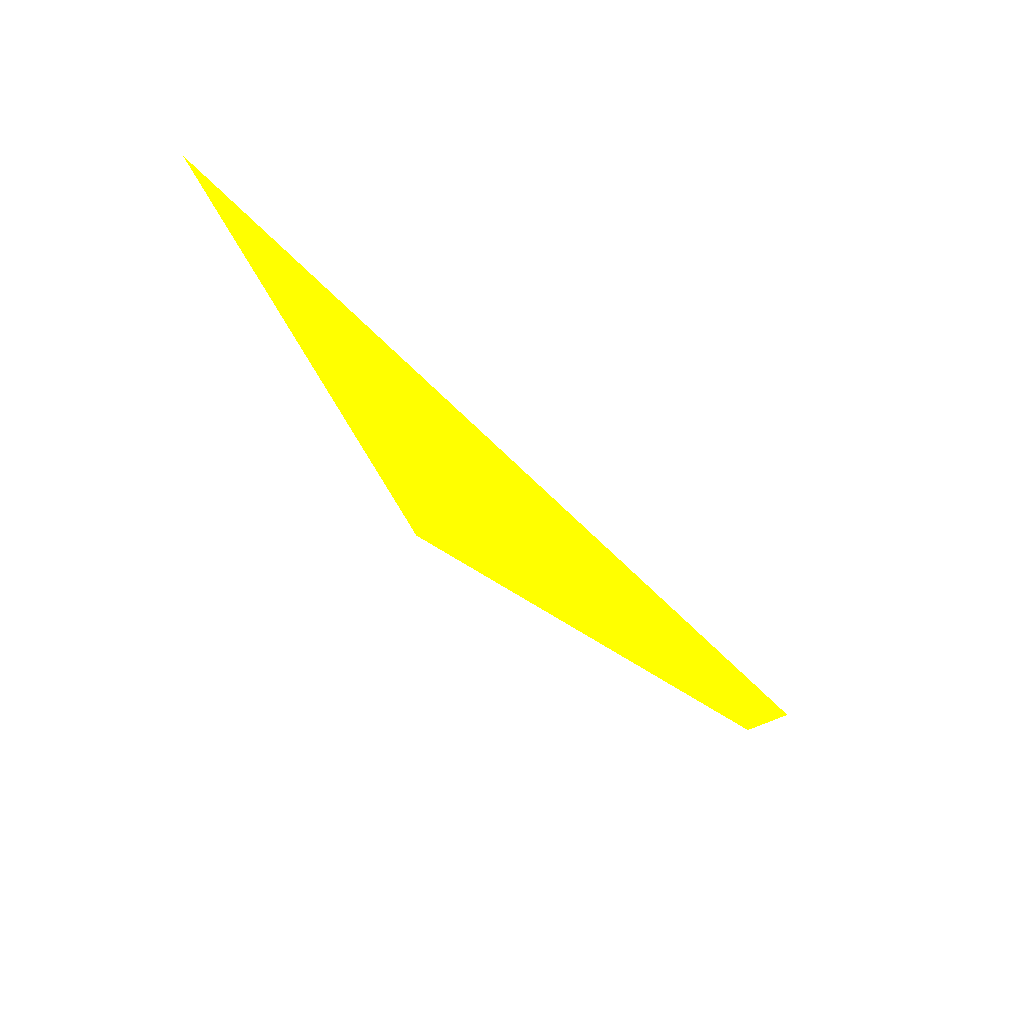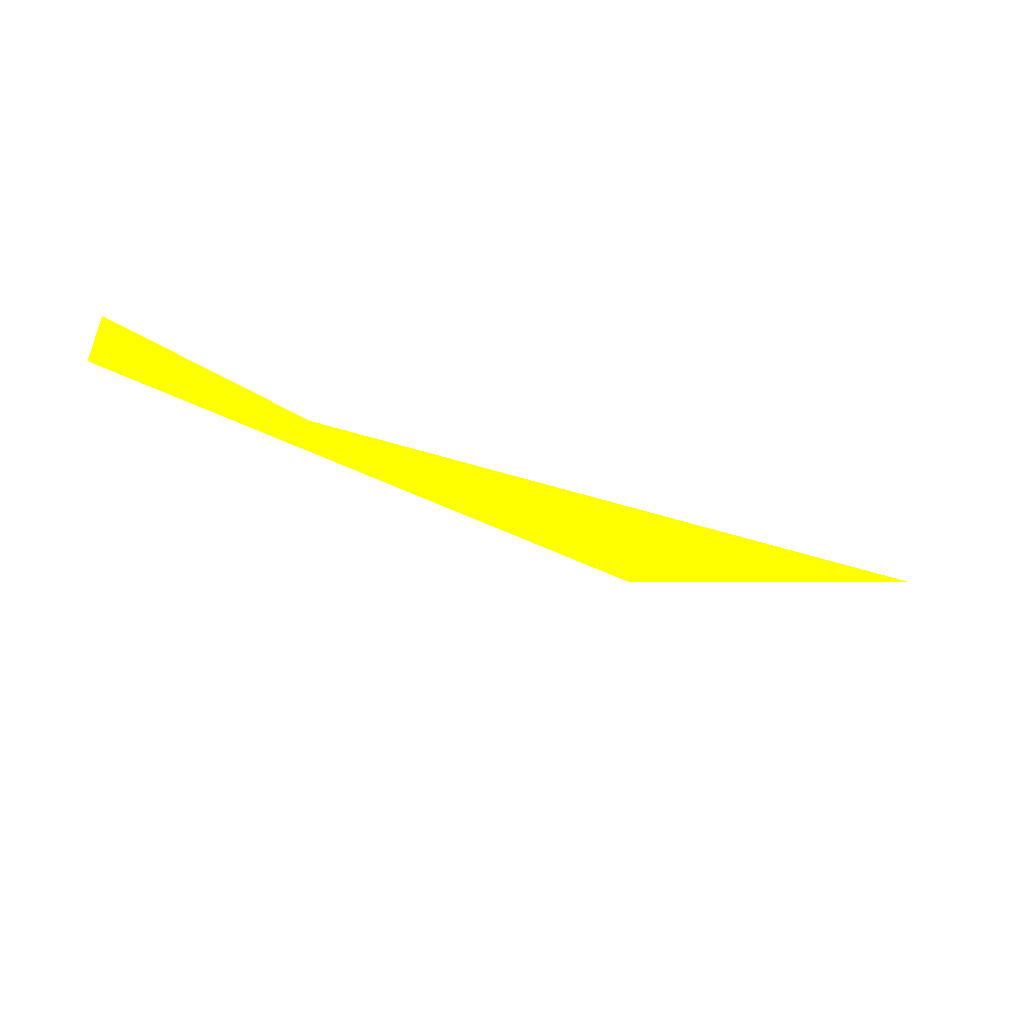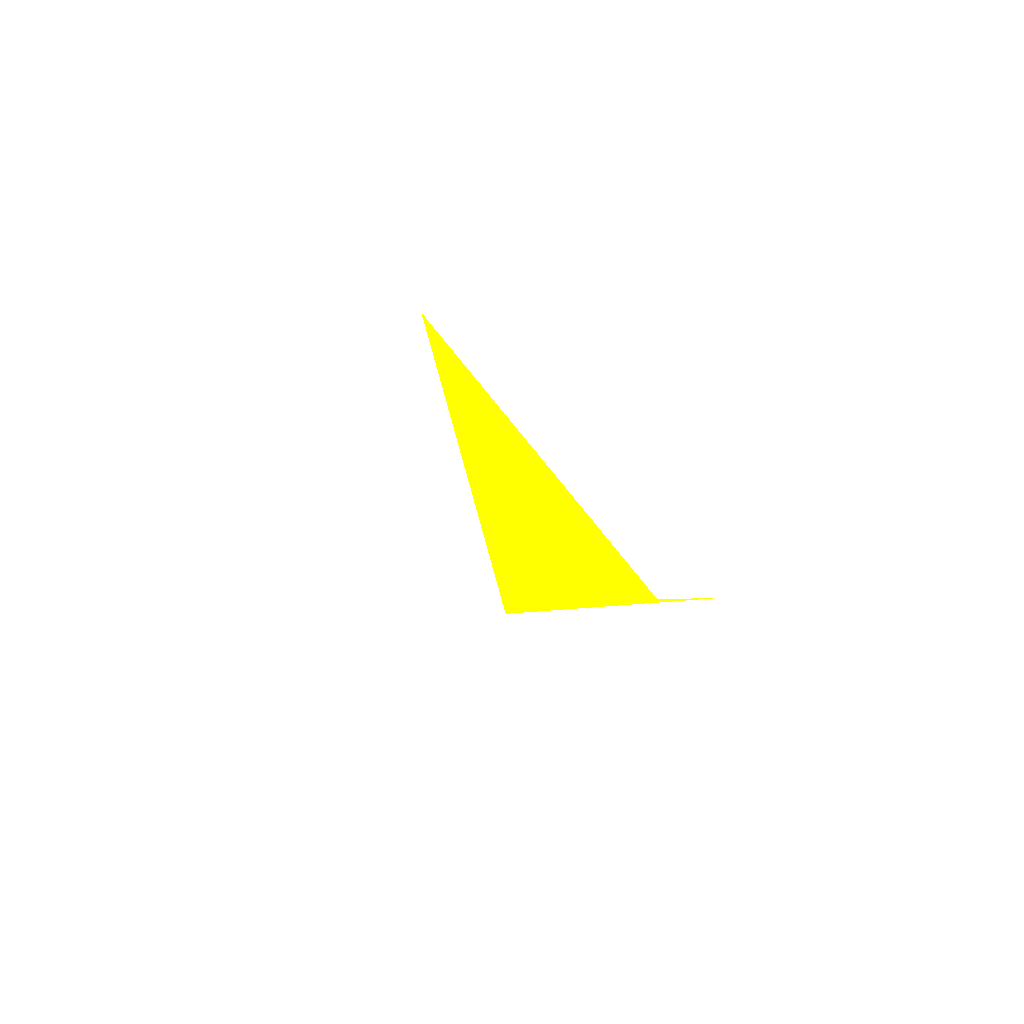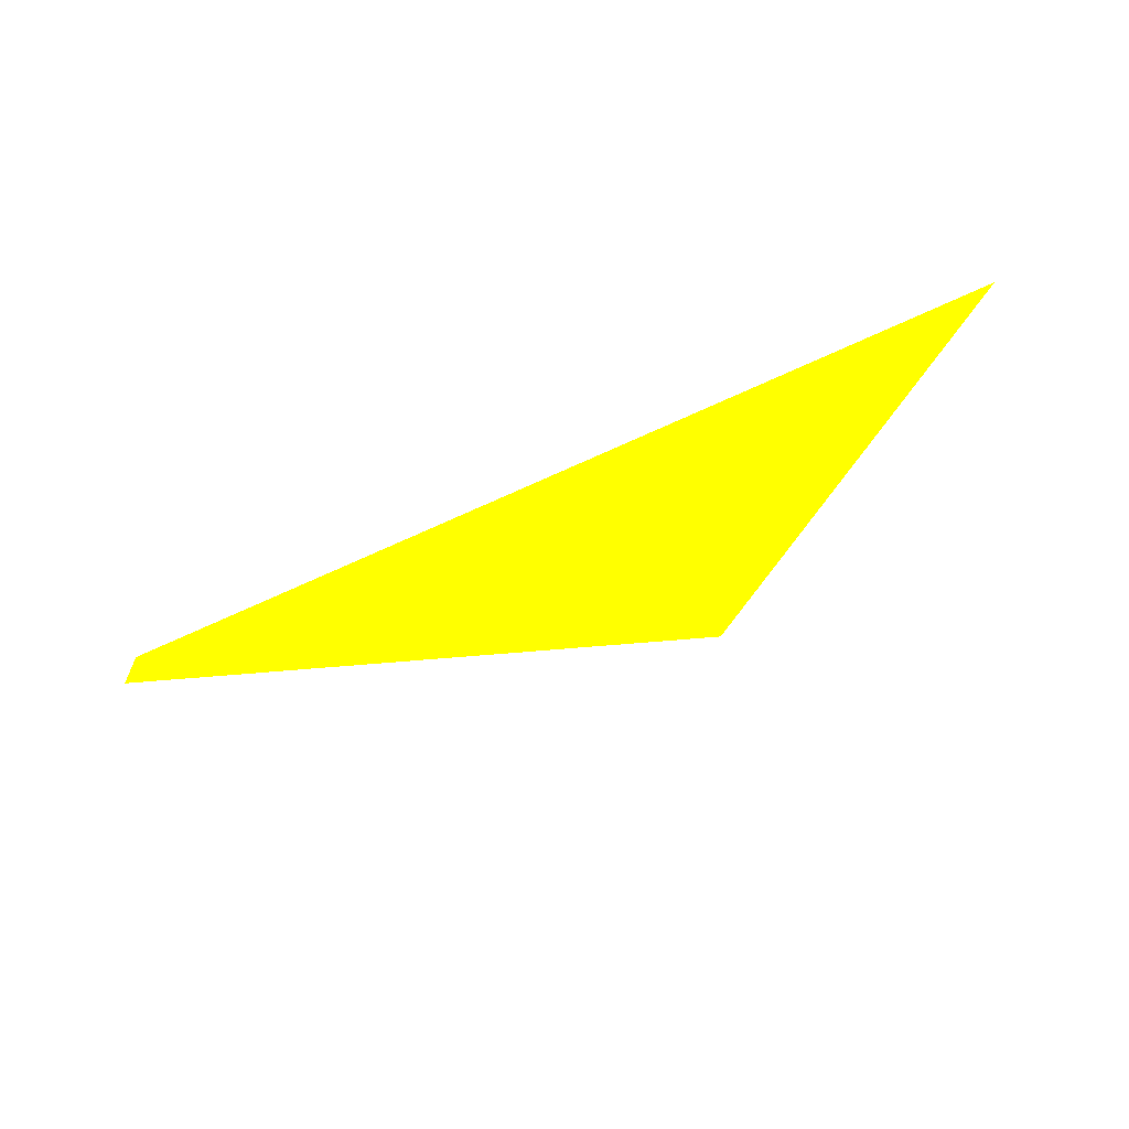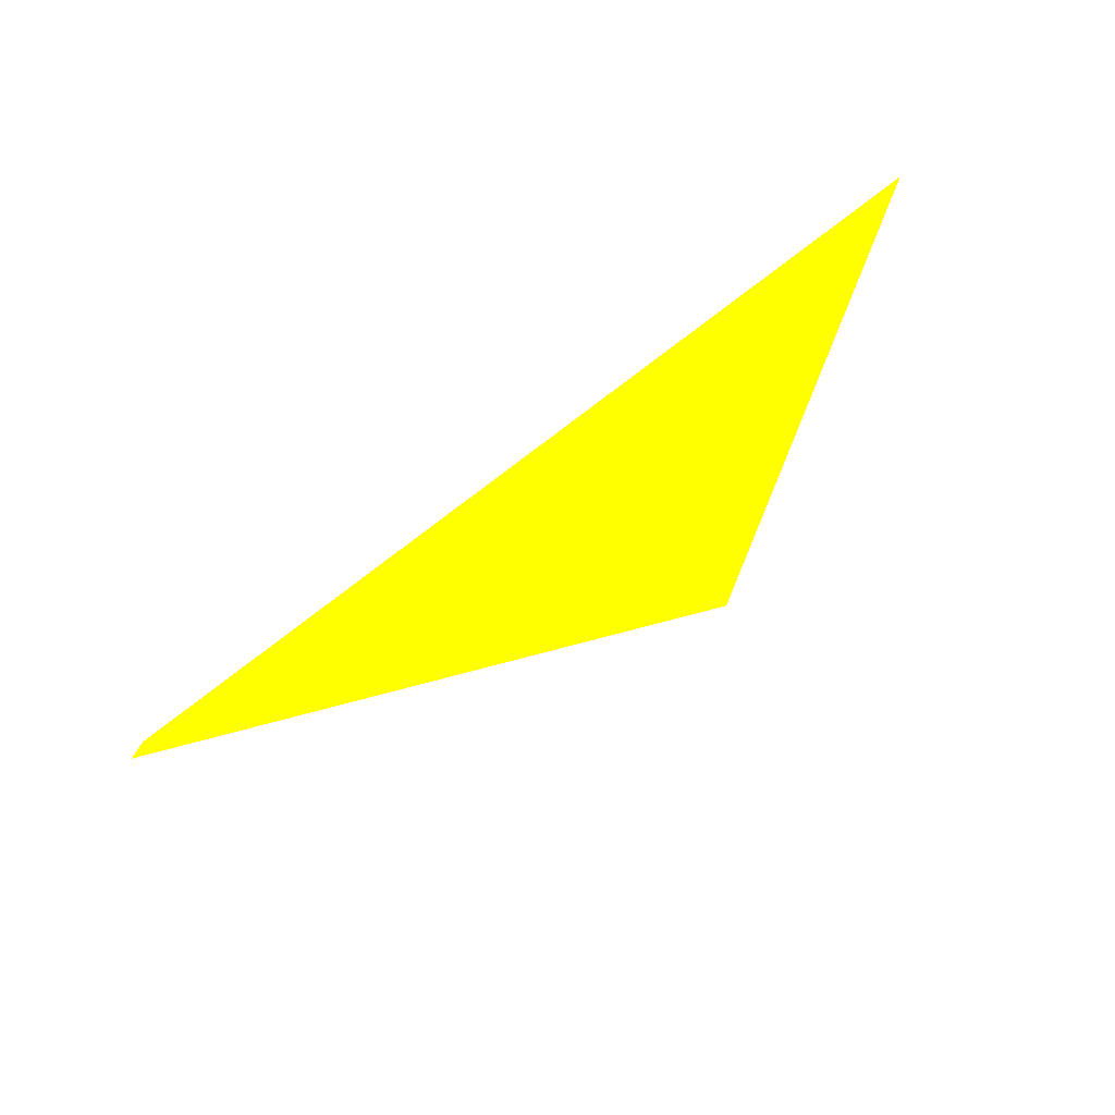
<metadata>
{"format":"obj","ext":"obj","renderer":"f3d","projection":"perspective","resolution":1024,"background":"white","views":[{"elev":-52.4,"azim":-49.6,"up":"+Y"},{"elev":-67.2,"azim":159.3,"up":"+Y"},{"elev":16.4,"azim":72.7,"up":"+Y"},{"elev":-58.6,"azim":-156.2,"up":"+Z"},{"elev":-77.4,"azim":-146.2,"up":"+Z"}]}
</metadata>
<code>
o geometry_0
v 6.125e+05 5.855e+06 648 1 1 0
v 6.125e+05 5.855e+06 648 1 1 0
v 6.125e+05 5.855e+06 648 1 1 0
v 6.125e+05 5.855e+06 649.3 1 1 0
f 1 2 4
f 2 3 4

</code>
